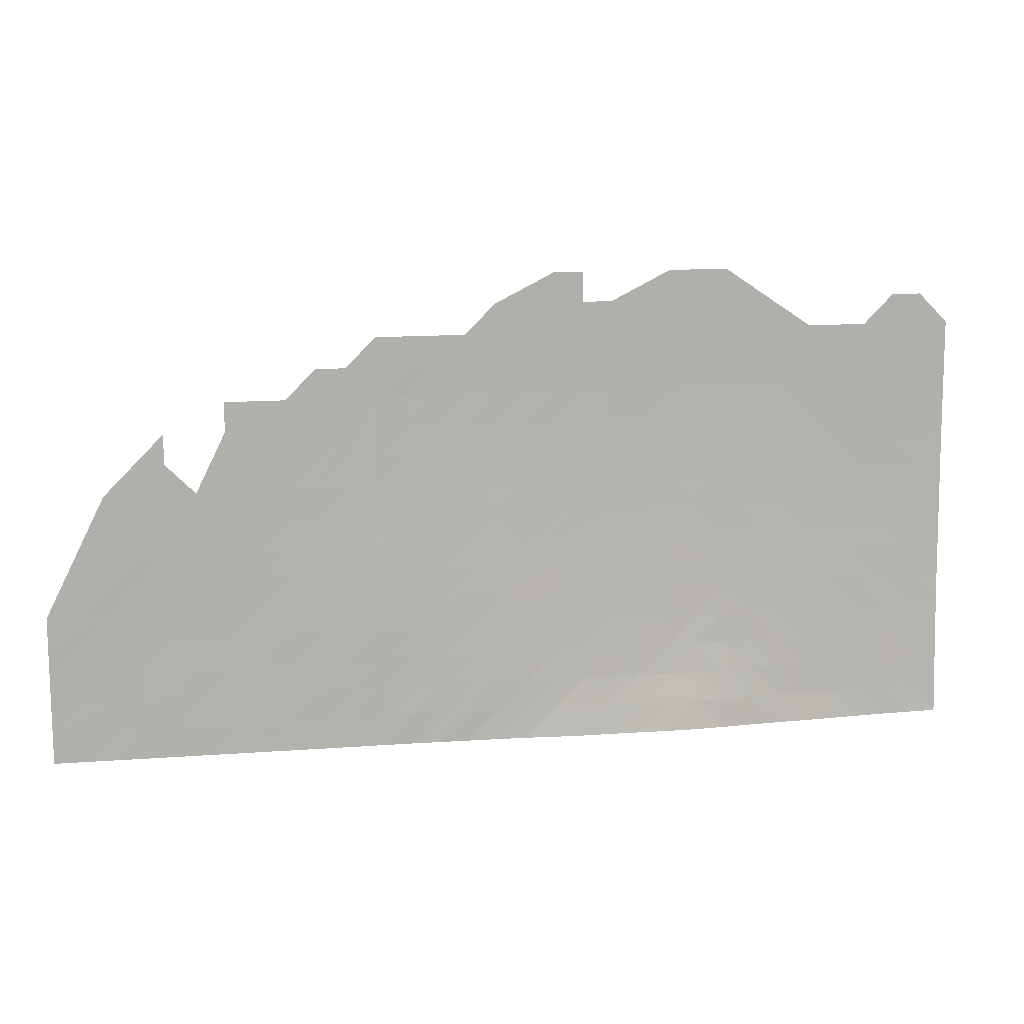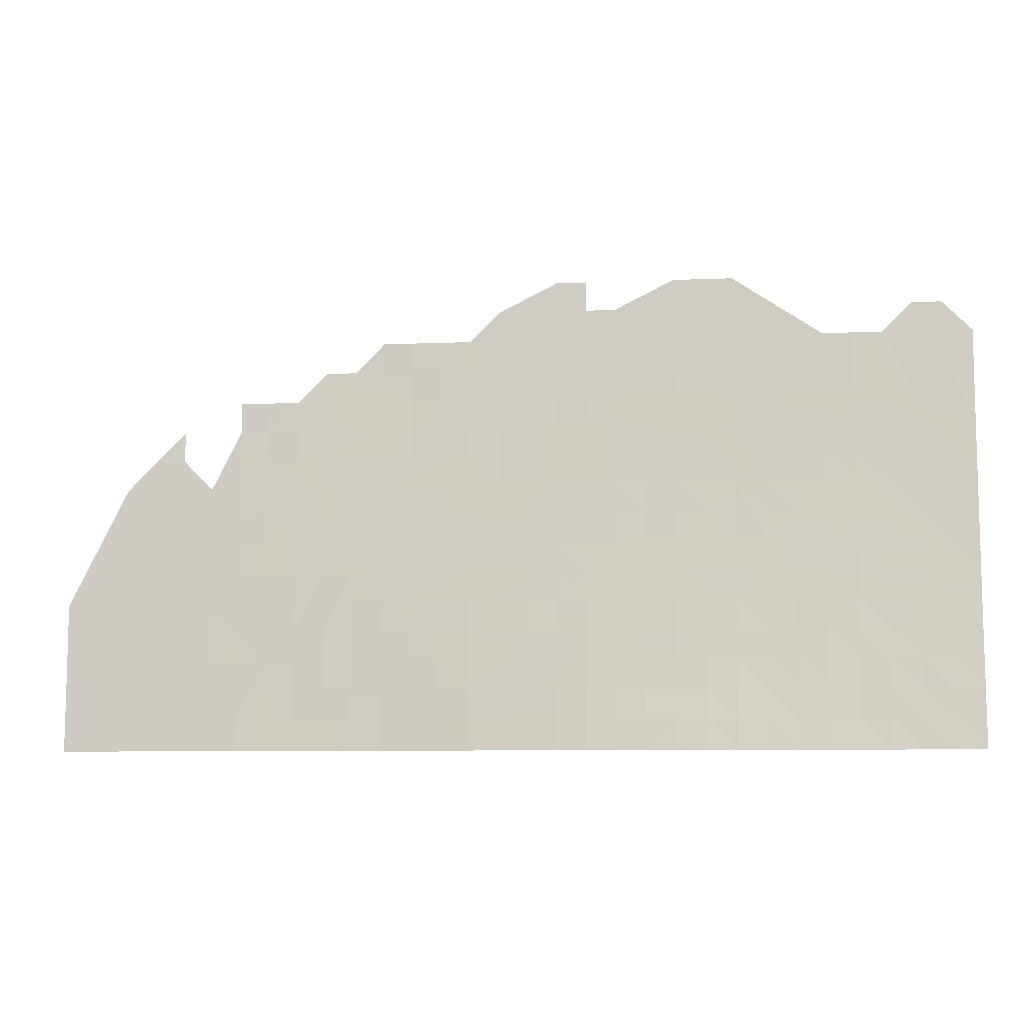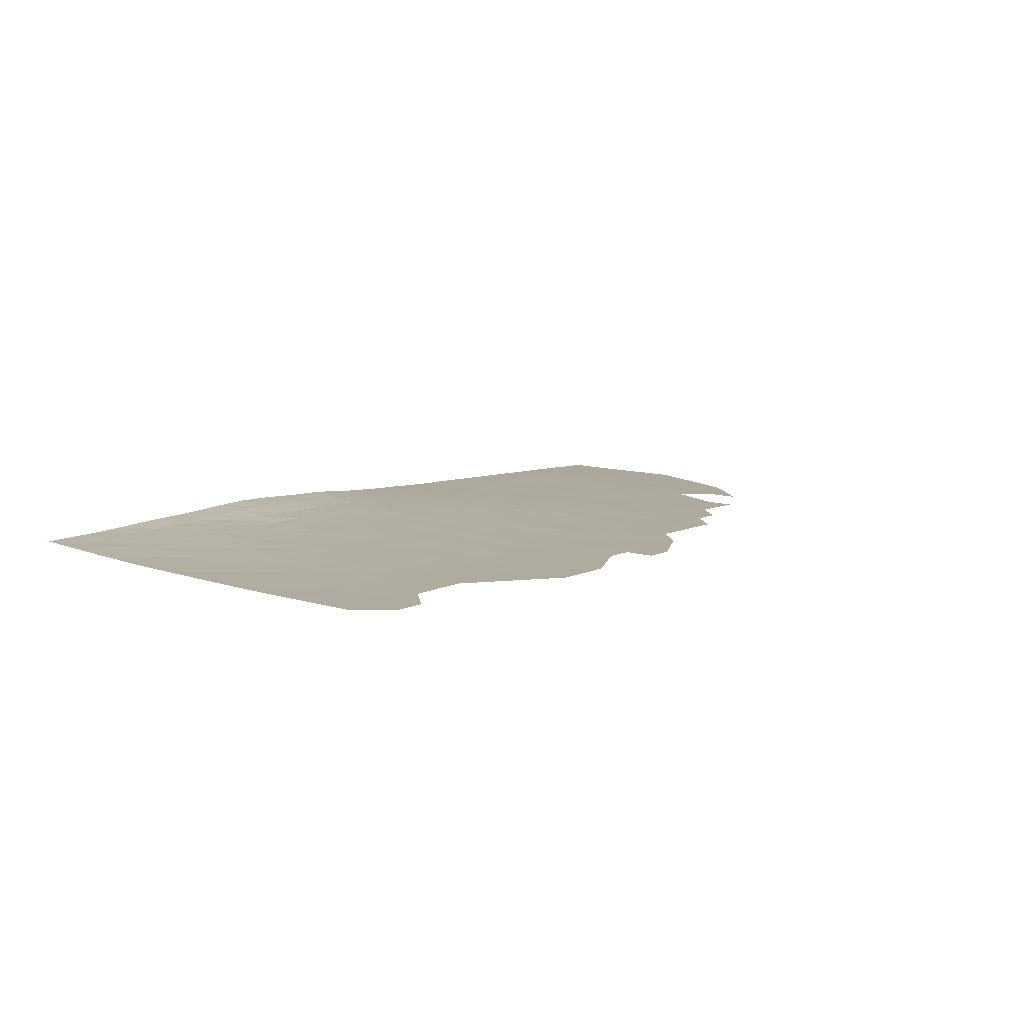
<metadata>
{"format":"obj","ext":"obj","renderer":"f3d","projection":"perspective","resolution":1024,"background":"white","views":[{"elev":12.9,"azim":168.6,"up":"+Z"},{"elev":-7.9,"azim":-173.5,"up":"+Z"},{"elev":8.8,"azim":-52.3,"up":"+Y"}]}
</metadata>
<code>
v  0 0.5053 -164.5
v  0 0.6542 -174.2
v  0 0.8391 -183.9
v  0 1.046 -193.6
v  0 1.3 -203.2
v  0 1.605 -212.9
v  0 1.96 -222.6
v  0 2.325 -232.3
v  0 2.695 -242
v  0 3.067 -251.6
v  300 0.6095 -251.6
v  0 3.585 -261.3
v  300 0.7772 -261.3
v  0 4.193 -271
v  300 0.8575 -271
v  0 4.805 -280.7
v  300 0.9884 -280.7
v  0 5.495 -290.3
v  300 1.153 -290.3
v  0 6.143 -300
v  9.678 6.362 -300
v  19.36 6.527 -300
v  29.03 6.941 -300
v  38.71 7.459 -300
v  48.39 7.873 -300
v  58.07 8.085 -300
v  67.75 8.577 -300
v  77.42 9.153 -300
v  87.1 9.562 -300
v  96.78 9.434 -300
v  106.5 9.008 -300
v  116.1 8.565 -300
v  125.8 8.356 -300
v  135.5 7.681 -300
v  145.2 6.787 -300
v  154.8 6.201 -300
v  164.5 5.693 -300
v  174.2 5.343 -300
v  183.9 4.846 -300
v  193.6 4.549 -300
v  203.2 4.36 -300
v  212.9 4.05 -300
v  222.6 3.767 -300
v  232.3 3.428 -300
v  242 3.209 -300
v  251.6 2.859 -300
v  261.3 2.587 -300
v  271 2.295 -300
v  280.7 1.99 -300
v  290.3 1.625 -300
v  300 1.377 -300
v  125.8 6.175 -280.7
v  19.36 2.043 -222.6
v  145.2 1.209 -183.9
v  87.1 4.927 -261.3
v  242 1.209 -222.6
v  38.71 3.877 -251.6
v  116.1 2.749 -222.6
v  203.2 3.698 -280.7
v  164.5 5.021 -280.7
v  77.42 6.873 -280.7
v  174.2 1.609 -203.2
v  38.71 6.357 -290.3
v  87.1 1.251 -183.9
v  261.3 2.149 -280.7
v  58.07 2.632 -222.6
v  193.6 0.8704 -183.9
v  203.2 2.193 -232.3
v  38.71 1.658 -203.2
v  154.8 2.053 -212.9
v  125.8 4.216 -251.6
v  106.5 6.475 -280.7
v  154.8 4.325 -261.3
v  58.07 7.095 -290.3
v  271 0.8548 -232.3
v  9.678 3.688 -261.3
v  77.42 4.308 -251.6
v  271 0.3812 -203.2
v  19.36 0.9349 -183.9
v  145.2 5.554 -280.7
v  280.7 1.297 -271
v  19.36 5.127 -280.7
v  116.1 1.617 -193.6
v  38.71 1.16 -183.9
v  174.2 3.192 -242
v  87.1 3.225 -232.3
v  222.6 3.38 -290.3
v  87.1 5.789 -271
v  77.42 8.17 -290.3
v  38.71 2.838 -232.3
v  125.8 0.8602 -164.5
v  193.6 3.435 -261.3
v  174.2 0.8402 -174.2
v  242 2.341 -271
v  212.9 0.5635 -174.2
v  77.42 0.46 -145.2
v  96.78 2.328 -212.9
v  222.6 2.031 -242
v  58.07 3.596 -242
v  29.03 4.133 -261.3
v  87.1 8.335 -290.3
v  183.9 4.642 -290.3
v  135.5 6.577 -290.3
v  58.07 4.73 -261.3
v  106.5 7.841 -290.3
v  222.6 1.196 -212.9
v  193.6 4.181 -290.3
v  67.75 6.494 -280.7
v  106.5 4.934 -261.3
v  145.2 0.9501 -174.2
v  48.39 4.726 -261.3
v  271 0.9316 -242
v  106.5 1.562 -193.6
v  183.9 0.8782 -183.9
v  29.03 2.615 -232.3
v  251.6 1.598 -251.6
v  67.75 1.894 -203.2
v  154.8 2.531 -222.6
v  164.5 4.139 -261.3
v  67.75 5.548 -271
v  48.39 6.772 -290.3
v  9.678 1.334 -203.2
v  19.36 4.583 -271
v  164.5 0.7485 -164.5
v  174.2 4.245 -271
v  116.1 7.435 -290.3
v  212.9 0.69 -183.9
v  19.36 0.3701 -154.8
v  183.9 0.7856 -174.2
v  193.6 2.769 -242
v  135.5 3.113 -232.3
v  280.7 0.3315 -212.9
v  87.1 6.793 -280.7
v  242 0.5614 -193.6
v  290.3 0.773 -251.6
v  116.1 1.085 -174.2
v  106.5 3.183 -232.3
v  96.78 1.604 -193.6
v  38.71 0.7582 -164.5
v  164.5 2.385 -222.6
v  87.1 0.6295 -154.8
v  212.9 2.851 -261.3
v  58.07 4.096 -251.6
v  154.8 1.441 -193.6
v  48.39 2.128 -212.9
v  135.5 5.864 -280.7
v  271 1.802 -280.7
v  135.5 1.519 -193.6
v  164.5 5.447 -290.3
v  193.6 1.677 -212.9
v  29.03 6.074 -290.3
v  19.36 3.97 -261.3
v  106.5 2.292 -212.9
v  135.5 5.162 -271
v  67.75 1.201 -183.9
v  96.78 6.577 -280.7
v  77.42 5.682 -271
v  96.78 4.327 -251.6
v  154.8 0.9682 -174.2
v  174.2 1.046 -183.9
v  232.3 1.536 -232.3
v  261.3 1.066 -232.3
v  145.2 4.561 -261.3
v  19.36 2.947 -242
v  29.03 4.817 -271
v  87.1 1.887 -203.2
v  77.42 3.124 -232.3
v  203.2 3.384 -271
v  48.39 4.063 -251.6
v  222.6 0.8582 -193.6
v  212.9 1.907 -232.3
v  242 2.903 -290.3
v  174.2 2.385 -222.6
v  58.07 6.303 -280.7
v  77.42 5.034 -261.3
v  164.5 3.723 -251.6
v  87.1 1.041 -174.2
v  193.6 0.6526 -174.2
v  116.1 3.216 -232.3
v  145.2 2.208 -212.9
v  96.78 5.671 -271
v  290.3 1.05 -271
v  145.2 3.994 -251.6
v  251.6 2.129 -271
v  58.07 0.7982 -164.5
v  193.6 1.406 -203.2
v  203.2 1.553 -212.9
v  261.3 0.5232 -203.2
v  251.6 1.379 -242
v  9.678 0.7114 -174.2
v  96.78 8.091 -290.3
v  145.2 6.079 -290.3
v  154.8 0.5587 -154.8
v  48.39 6.048 -280.7
v  135.5 0.635 -154.8
v  212.9 3.444 -280.7
v  222.6 2.831 -271
v  116.1 6.351 -280.7
v  212.9 1.355 -212.9
v  96.78 3.235 -232.3
v  280.7 0.8514 -242
v  67.75 7.625 -290.3
v  9.678 4.303 -271
v  232.3 0.8828 -203.2
v  58.07 5.493 -271
v  67.75 3.122 -232.3
v  174.2 4.644 -280.7
v  77.42 2.249 -212.9
v  242 2.056 -261.3
v  38.71 2.004 -212.9
v  174.2 0.6331 -164.5
v  183.9 3.706 -261.3
v  203.2 2.533 -242
v  174.2 4.914 -290.3
v  280.7 1.523 -280.7
v  145.2 3.027 -232.3
v  116.1 4.252 -251.6
v  271 1.549 -271
v  280.7 0.9168 -251.6
v  203.2 0.5958 -174.2
v  9.678 5.594 -290.3
v  261.3 2.364 -290.3
v  145.2 0.7413 -164.5
v  125.8 7.236 -290.3
v  48.39 1.448 -193.6
v  29.03 0.6299 -164.5
v  29.03 3.144 -242
v  145.2 1.527 -193.6
v  19.36 5.845 -290.3
v  154.8 5.653 -290.3
v  125.8 1.289 -183.9
v  174.2 3.58 -251.6
v  9.678 5.01 -280.7
v  271 0.4963 -212.9
v  48.39 1.188 -183.9
v  48.39 5.404 -271
v  116.1 1.948 -203.2
v  135.5 4.614 -261.3
v  77.42 1.258 -183.9
v  164.5 1.7 -203.2
v  96.78 0.4711 -145.2
v  77.42 3.708 -242
v  154.8 3.439 -242
v  96.78 2.751 -222.6
v  135.5 0.4451 -145.2
v  251.6 0.8147 -212.9
v  125.8 4.833 -261.3
v  222.6 0.6383 -183.9
v  174.2 3.923 -261.3
v  261.3 0.3286 -193.6
v  222.6 0.9935 -203.2
v  77.42 1.001 -174.2
v  174.2 1.302 -193.6
v  280.7 1.695 -290.3
v  38.71 4.502 -261.3
v  125.8 1.582 -193.6
v  19.36 1.168 -193.6
v  183.9 0.6521 -164.5
v  87.1 2.274 -212.9
v  116.1 0.6864 -154.8
v  183.9 1.464 -203.2
v  193.6 3.09 -251.6
v  135.5 2.242 -212.9
v  9.678 2.812 -242
v  58.07 1.834 -203.2
v  106.5 1.29 -183.9
v  261.3 1.172 -242
v  48.39 0.7592 -164.5
v  135.5 1.851 -203.2
v  212.9 3.678 -290.3
v  203.2 4.02 -290.3
v  19.36 1.435 -203.2
v  29.03 5.453 -280.7
v  164.5 0.8753 -174.2
v  19.36 2.465 -232.3
v  164.5 1.1 -183.9
v  19.36 3.387 -251.6
v  164.5 2.8 -232.3
v  261.3 0.854 -222.6
v  48.39 3.464 -242
v  212.9 2.257 -242
v  67.75 4.851 -261.3
v  232.3 1.79 -242
v  222.6 2.587 -261.3
v  290.3 0.4861 -232.3
v  193.6 3.676 -271
v  125.8 5.478 -271
v  67.75 4.183 -251.6
v  154.8 5.265 -280.7
v  77.42 1.564 -193.6
v  96.78 4.971 -261.3
v  48.39 2.958 -232.3
v  77.42 0.6501 -154.8
v  183.9 4.235 -280.7
v  251.6 1.238 -232.3
v  183.9 1.145 -193.6
v  232.3 3.168 -290.3
v  48.39 1.764 -203.2
v  145.2 5.044 -271
v  154.8 0.771 -164.5
v  203.2 1.219 -203.2
v  96.78 0.8751 -164.5
v  242 1.373 -232.3
v  67.75 3.668 -242
v  183.9 2.963 -242
v  290.3 1.204 -280.7
v  232.3 2.592 -271
v  29.03 3.671 -251.6
v  203.2 0.9775 -193.6
v  116.1 4.878 -261.3
v  116.1 5.603 -271
v  96.78 1.306 -183.9
v  164.5 3.268 -242
v  116.1 2.333 -212.9
v  174.2 2.014 -212.9
v  193.6 3.926 -280.7
v  135.5 3.6 -242
v  19.36 1.725 -212.9
v  135.5 4.112 -251.6
v  242 0.3503 -183.9
v  125.8 0.645 -154.8
v  212.9 0.8753 -193.6
v  251.6 1.845 -261.3
v  58.07 1.187 -183.9
v  106.5 3.721 -242
v  145.2 2.601 -222.6
v  9.678 3.256 -251.6
v  9.678 1.101 -193.6
v  154.8 1.73 -203.2
v  135.5 1.243 -183.9
v  87.1 3.762 -242
v  271 2.045 -290.3
v  203.2 3.087 -261.3
v  183.9 3.978 -271
v  87.1 2.74 -222.6
v  222.6 1.428 -222.6
v  193.6 2.409 -232.3
v  212.9 1.615 -222.6
v  232.3 1.329 -222.6
v  38.71 5.082 -271
v  232.3 0.6907 -193.6
v  116.1 1.332 -183.9
v  67.75 0.7884 -164.5
v  164.5 1.39 -193.6
v  125.8 0.4768 -145.2
v  271 0.658 -222.6
v  67.75 2.274 -212.9
v  96.78 1.055 -174.2
v  222.6 1.744 -232.3
v  9.678 1.654 -212.9
v  154.8 3.878 -251.6
v  29.03 1.839 -212.9
v  261.3 1.56 -261.3
v  29.03 0.8312 -174.2
v  154.8 1.201 -183.9
v  77.42 0.8021 -164.5
v  271 1.119 -251.6
v  96.78 3.764 -242
v  38.71 2.404 -222.6
v  67.75 2.656 -222.6
v  164.5 4.571 -271
v  106.5 2.721 -222.6
v  9.678 0.3609 -154.8
v  125.8 3.667 -242
v  116.1 3.721 -242
v  9.678 1.991 -222.6
v  232.3 0.5262 -183.9
v  125.8 1.931 -203.2
v  232.3 2.03 -251.6
v  203.2 2.815 -251.6
v  251.6 2.647 -290.3
v  242 1.582 -242
v  135.5 0.8307 -164.5
v  67.75 1.54 -193.6
v  106.5 1.914 -203.2
v  193.6 0.4813 -164.5
g TerrainMesh
f 2 1 190
f 3 2 190
f 4 3 190
f 5 4 328
f 6 5 122
f 7 6 350
f 8 7 366
f 9 8 53
f 10 9 264
f 12 10 327
f 13 135 11
f 14 12 76
f 15 219 13
f 16 14 203
f 17 182 15
f 18 16 233
f 19 306 17
f 20 221 21
f 20 18 221
f 21 229 22
f 22 151 23
f 23 63 24
f 24 121 25
f 25 74 26
f 26 202 27
f 27 89 28
f 28 101 29
f 29 101 30
f 30 191 31
f 31 105 32
f 32 126 33
f 33 224 34
f 34 103 35
f 35 192 36
f 36 230 37
f 37 149 38
f 38 214 39
f 39 102 40
f 40 107 41
f 41 271 42
f 42 270 43
f 43 87 44
f 44 297 45
f 45 172 46
f 46 371 47
f 47 222 48
f 48 332 49
f 49 254 50
f 50 215 51
f 51 215 19
f 40 102 107
f 5 328 122
f 208 166 259
f 24 63 121
f 249 232 212
f 30 101 191
f 243 216 118
f 223 245 193
f 155 343 356
f 309 322 251
f 265 324 155
f 12 327 76
f 304 167 242
f 287 310 247
f 187 186 301
f 45 297 172
f 146 154 80
f 36 192 230
f 194 236 205
f 133 88 156
f 274 300 124
f 313 118 278
f 18 233 221
f 63 236 194
f 302 241 260
f 375 83 237
f 279 246 188
f 50 254 215
f 283 349 161
f 57 292 280
f 169 99 143
f 344 355 276
f 150 186 187
f 197 284 307
f 92 305 262
f 272 257 84
f 292 145 66
f 70 240 315
f 266 136 342
f 319 317 183
f 217 358 325
f 33 126 224
f 311 310 287
f 125 249 334
f 37 230 149
f 108 157 61
f 27 202 89
f 353 189 81
f 295 56 246
f 165 100 255
f 308 227 57
f 77 331 158
f 174 205 120
f 251 170 204
f 1 363 190
f 163 319 183
f 60 163 73
f 182 219 15
f 81 189 357
f 273 340 63
f 21 221 229
f 180 269 228
f 263 237 368
f 272 84 69
f 225 324 265
f 305 173 130
f 140 70 173
f 167 208 335
f 325 179 365
f 196 142 87
f 42 271 270
f 88 175 55
f 156 88 181
f 101 133 191
f 202 61 89
f 9 53 264
f 53 352 115
f 148 231 330
f 195 245 223
f 92 262 333
f 294 334 316
f 253 160 296
f 147 218 215
f 46 172 371
f 137 362 58
f 314 237 263
f 338 187 199
f 333 370 142
f 292 66 99
f 206 208 167
f 341 248 367
f 277 227 308
f 16 203 233
f 89 133 101
f 28 89 101
f 39 214 102
f 60 361 207
f 34 224 103
f 146 287 154
f 288 304 242
f 282 288 77
f 191 133 156
f 32 105 126
f 106 204 56
f 372 161 303
f 316 286 59
f 41 107 271
f 194 205 174
f 202 108 61
f 181 109 72
f 55 77 158
f 355 159 276
f 330 231 110
f 57 280 169
f 165 255 340
f 189 295 267
f 219 135 13
f 117 374 290
f 266 348 136
f 114 93 129
f 261 296 186
f 115 359 90
f 277 164 227
f 369 98 283
f 209 116 323
f 208 117 290
f 66 145 347
f 118 70 140
f 180 228 70
f 243 118 313
f 60 73 361
f 120 175 157
f 108 120 157
f 121 174 74
f 25 121 74
f 318 272 352
f 7 350 366
f 123 100 165
f 203 152 123
f 102 294 107
f 207 361 125
f 126 198 224
f 105 72 126
f 251 322 170
f 4 190 328
f 354 226 139
f 114 129 67
f 67 178 220
f 213 281 284
f 337 173 68
f 319 364 317
f 314 263 216
f 279 188 346
f 61 88 133
f 89 61 133
f 134 367 320
f 219 201 135
f 201 132 285
f 302 260 136
f 231 91 110
f 358 200 325
f 137 244 362
f 312 348 266
f 97 138 375
f 354 139 84
f 324 185 155
f 85 140 173
f 313 278 85
f 343 293 356
f 284 98 369
f 284 281 98
f 111 143 104
f 104 288 282
f 54 159 355
f 329 228 144
f 115 352 210
f 145 298 265
f 35 103 192
f 103 52 146
f 147 65 218
f 48 222 332
f 256 231 148
f 263 368 269
f 230 289 149
f 38 149 214
f 261 253 296
f 173 150 68
f 151 273 63
f 23 151 63
f 123 152 100
f 100 308 57
f 153 97 375
f 244 97 362
f 238 319 163
f 287 247 154
f 374 239 290
f 155 356 252
f 156 181 72
f 105 156 72
f 157 175 88
f 61 157 88
f 109 158 217
f 291 158 109
f 223 193 300
f 54 110 159
f 160 93 114
f 276 159 274
f 336 106 339
f 338 199 336
f 112 162 75
f 295 246 279
f 80 299 289
f 80 154 299
f 164 115 227
f 264 53 275
f 82 123 165
f 229 82 273
f 166 64 138
f 166 138 97
f 167 335 86
f 242 167 86
f 196 168 142
f 59 286 168
f 255 169 111
f 111 169 143
f 170 248 341
f 170 127 248
f 281 171 98
f 349 338 336
f 371 172 94
f 197 307 172
f 315 62 150
f 315 240 62
f 174 120 108
f 74 174 108
f 175 77 55
f 282 77 175
f 249 176 232
f 119 351 176
f 64 348 312
f 155 252 239
f 67 129 178
f 179 58 131
f 137 58 179
f 118 180 70
f 216 263 326
f 55 158 291
f 88 55 181
f 306 182 17
f 81 357 182
f 183 317 351
f 163 183 73
f 65 323 353
f 94 184 65
f 235 268 185
f 185 268 96
f 186 67 301
f 186 296 67
f 68 187 171
f 68 150 187
f 234 188 78
f 303 56 295
f 161 339 303
f 190 363 128
f 190 128 79
f 31 191 105
f 191 156 105
f 192 146 80
f 103 146 192
f 300 193 124
f 121 194 174
f 63 194 121
f 110 91 373
f 59 168 196
f 270 59 196
f 87 142 197
f 44 87 297
f 72 109 311
f 126 72 198
f 199 309 106
f 336 199 106
f 86 335 244
f 242 86 331
f 75 346 201
f 112 75 201
f 74 108 202
f 26 74 202
f 203 76 152
f 14 76 203
f 341 367 134
f 56 204 134
f 236 104 205
f 205 104 282
f 99 360 206
f 143 99 304
f 102 207 294
f 214 207 102
f 360 347 208
f 206 360 208
f 307 284 369
f 94 209 184
f 210 298 145
f 359 145 292
f 93 211 129
f 93 124 211
f 212 305 92
f 316 334 286
f 333 262 370
f 213 337 68
f 214 60 207
f 149 60 214
f 215 306 19
f 215 218 81
f 317 216 243
f 131 314 216
f 71 365 364
f 310 217 247
f 353 116 189
f 323 116 353
f 219 112 201
f 182 357 219
f 127 220 95
f 309 220 322
f 221 233 82
f 221 82 229
f 222 65 332
f 222 94 65
f 110 223 300
f 110 373 223
f 224 52 103
f 224 198 52
f 69 235 225
f 210 69 298
f 79 128 226
f 227 115 90
f 227 90 57
f 228 54 144
f 148 330 228
f 229 273 151
f 22 229 151
f 230 80 289
f 192 80 230
f 136 91 231
f 342 136 231
f 212 232 305
f 232 313 85
f 233 203 123
f 233 123 82
f 201 346 132
f 234 78 132
f 84 268 235
f 69 84 235
f 236 111 104
f 63 340 236
f 153 375 237
f 153 237 314
f 154 238 299
f 154 247 238
f 239 177 64
f 290 239 64
f 240 144 344
f 329 144 240
f 252 141 241
f 141 96 241
f 288 242 77
f 77 242 331
f 73 351 119
f 73 183 351
f 86 244 200
f 200 244 137
f 56 134 246
f 247 71 238
f 247 217 71
f 127 95 248
f 119 176 249
f 125 119 249
f 188 250 78
f 106 251 204
f 106 309 251
f 239 252 177
f 252 241 302
f 240 344 62
f 62 253 261
f 254 147 215
f 49 332 254
f 255 57 169
f 100 57 255
f 256 342 231
f 237 83 368
f 257 354 84
f 328 190 79
f 129 258 178
f 129 211 258
f 335 97 244
f 259 166 97
f 136 260 91
f 91 260 321
f 150 261 186
f 150 62 261
f 262 130 370
f 262 305 130
f 263 269 180
f 326 263 180
f 10 264 327
f 264 275 164
f 265 374 117
f 145 265 117
f 113 312 266
f 113 266 342
f 357 112 219
f 267 162 112
f 84 139 268
f 269 256 148
f 269 148 228
f 270 196 87
f 43 270 87
f 271 59 270
f 271 316 59
f 122 257 272
f 350 272 318
f 82 165 273
f 273 165 340
f 274 124 93
f 160 274 93
f 275 53 115
f 164 275 115
f 276 274 160
f 253 276 160
f 76 327 277
f 76 277 152
f 278 140 85
f 278 118 140
f 75 279 346
f 162 279 75
f 280 292 99
f 169 280 99
f 281 68 171
f 213 68 281
f 120 282 175
f 205 282 120
f 116 372 189
f 369 283 116
f 142 213 284
f 197 142 284
f 135 201 285
f 135 285 11
f 286 92 168
f 286 212 92
f 52 311 287
f 52 287 146
f 143 304 288
f 104 143 288
f 289 299 60
f 149 289 60
f 208 290 166
f 166 290 64
f 181 291 109
f 181 55 291
f 90 359 292
f 57 90 292
f 293 96 141
f 343 96 293
f 294 125 334
f 207 125 294
f 162 295 279
f 267 295 162
f 296 114 67
f 296 160 114
f 297 197 172
f 297 87 197
f 69 225 298
f 298 225 265
f 299 163 60
f 299 238 163
f 110 300 159
f 159 300 274
f 187 301 199
f 199 301 309
f 177 252 302
f 348 302 136
f 189 303 295
f 372 303 189
f 99 206 304
f 304 206 167
f 305 85 173
f 232 85 305
f 306 81 182
f 215 81 306
f 94 307 209
f 172 307 94
f 152 277 308
f 152 308 100
f 301 67 309
f 309 67 220
f 109 217 310
f 311 109 310
f 198 311 52
f 198 72 311
f 138 312 113
f 64 312 138
f 176 313 232
f 176 243 313
f 131 58 314
f 362 314 58
f 173 315 150
f 173 70 315
f 107 316 271
f 107 294 316
f 364 131 317
f 317 131 216
f 53 318 352
f 366 350 318
f 71 364 319
f 238 71 319
f 321 345 195
f 91 321 373
f 322 127 170
f 322 220 127
f 184 323 65
f 184 209 323
f 235 185 324
f 225 235 324
f 325 137 179
f 325 200 137
f 326 180 118
f 216 326 118
f 327 164 277
f 327 264 164
f 328 79 257
f 122 328 257
f 70 329 240
f 70 228 329
f 330 110 54
f 228 330 54
f 331 86 200
f 331 200 358
f 332 147 254
f 332 65 147
f 168 333 142
f 168 92 333
f 334 212 286
f 334 249 212
f 208 259 335
f 335 259 97
f 161 336 339
f 349 336 161
f 130 173 337
f 130 337 213
f 171 338 349
f 171 187 338
f 339 106 56
f 303 339 56
f 340 255 111
f 340 111 236
f 204 170 341
f 204 341 134
f 83 342 256
f 113 342 83
f 185 96 343
f 155 185 343
f 62 344 253
f 344 276 253
f 195 345 245
f 346 234 132
f 346 188 234
f 347 117 208
f 145 117 347
f 177 302 348
f 64 177 348
f 98 171 349
f 98 349 283
f 350 122 272
f 6 122 350
f 351 243 176
f 351 317 243
f 352 272 69
f 352 69 210
f 218 353 81
f 65 353 218
f 79 226 354
f 79 354 257
f 144 355 344
f 144 54 355
f 356 293 141
f 356 141 252
f 357 267 112
f 189 267 357
f 158 358 217
f 158 331 358
f 359 210 145
f 115 210 359
f 66 347 360
f 99 66 360
f 361 119 125
f 361 73 119
f 362 153 314
f 362 97 153
f 364 179 131
f 365 179 364
f 217 365 71
f 217 325 365
f 8 366 53
f 366 318 53
f 368 256 269
f 368 83 256
f 307 369 209
f 209 369 116
f 142 370 213
f 370 130 213
f 371 94 222
f 47 371 222
f 283 161 372
f 116 283 372
f 373 195 223
f 373 321 195
f 374 155 239
f 265 155 374
f 375 138 113
f 375 113 83
f 178 376 220
f 178 258 376

</code>
